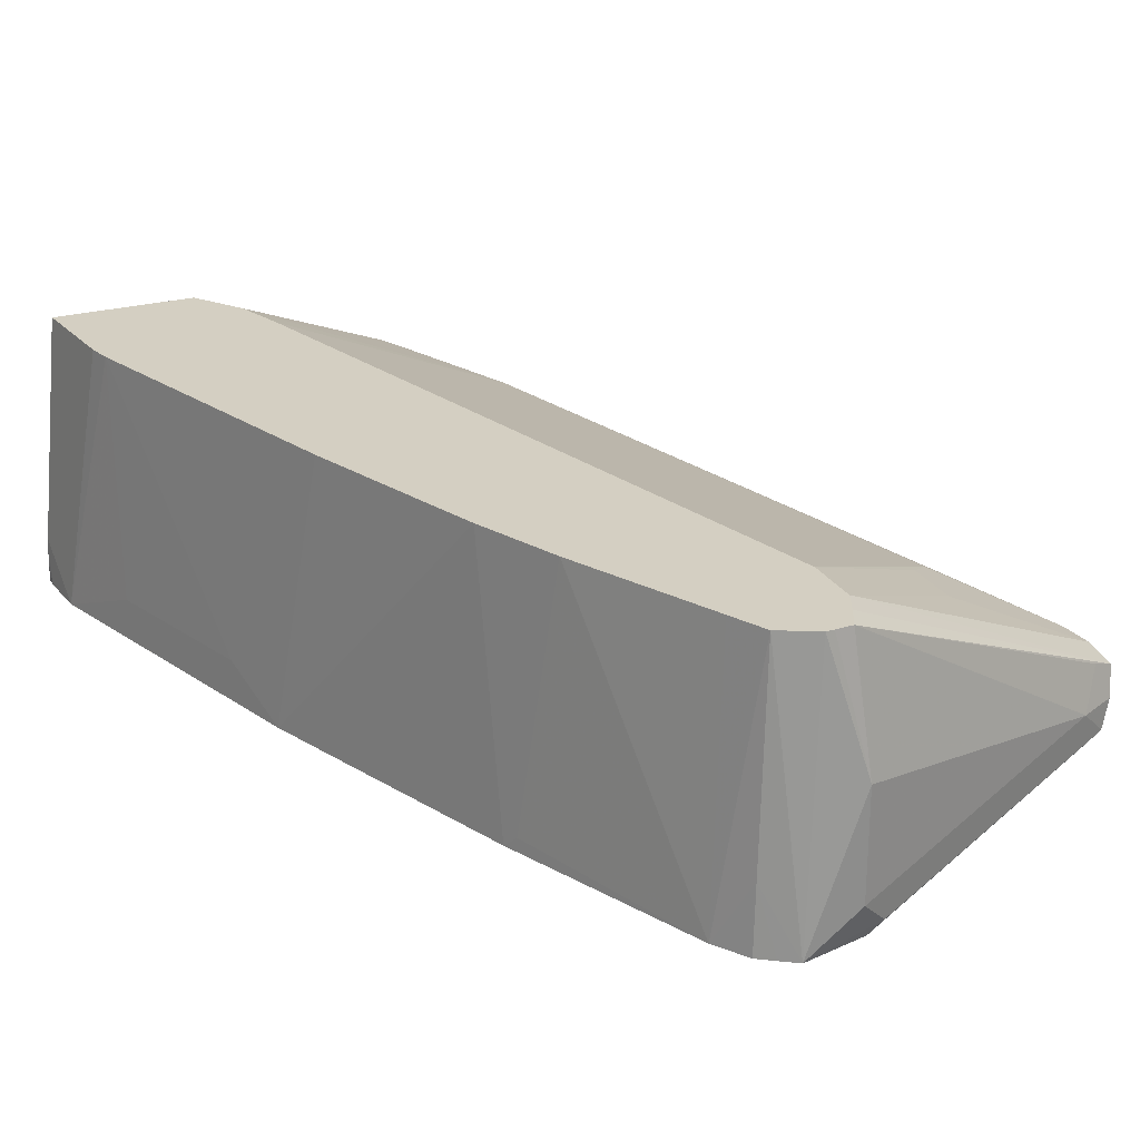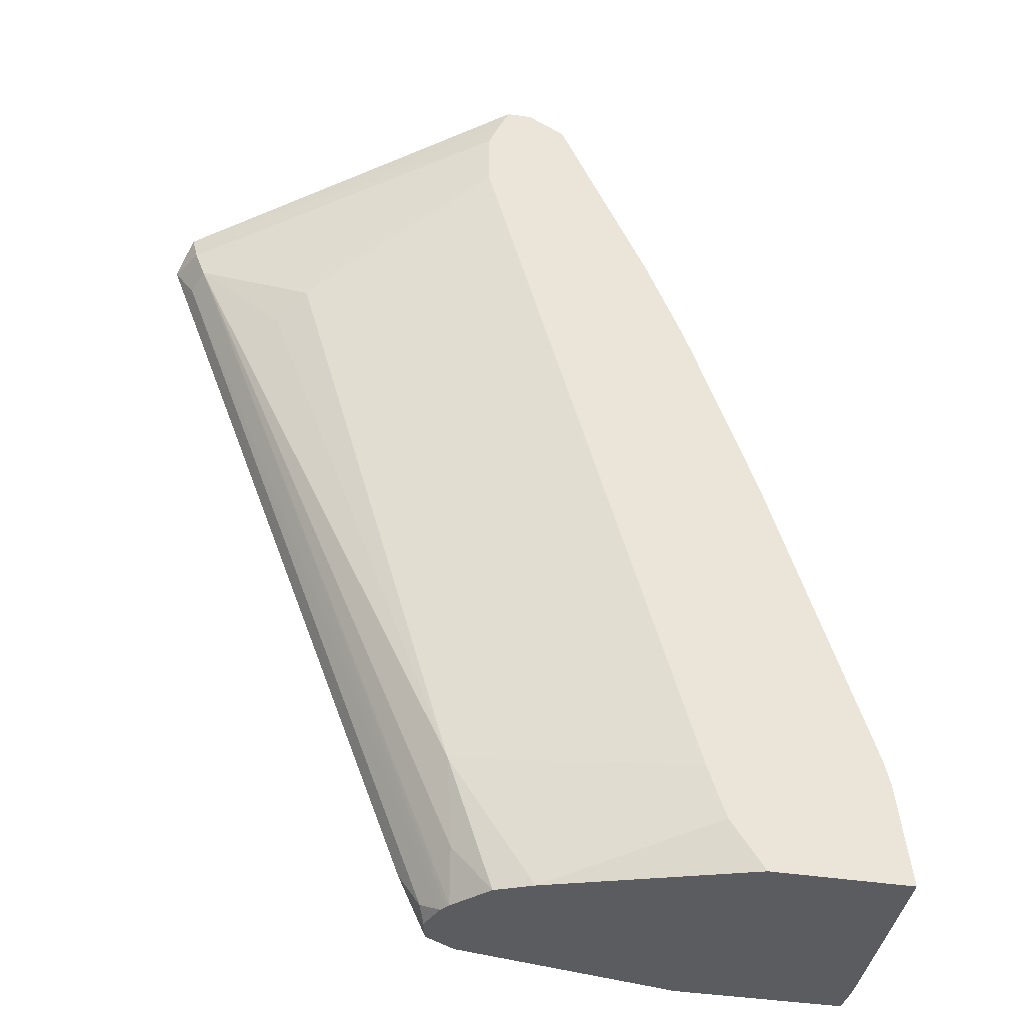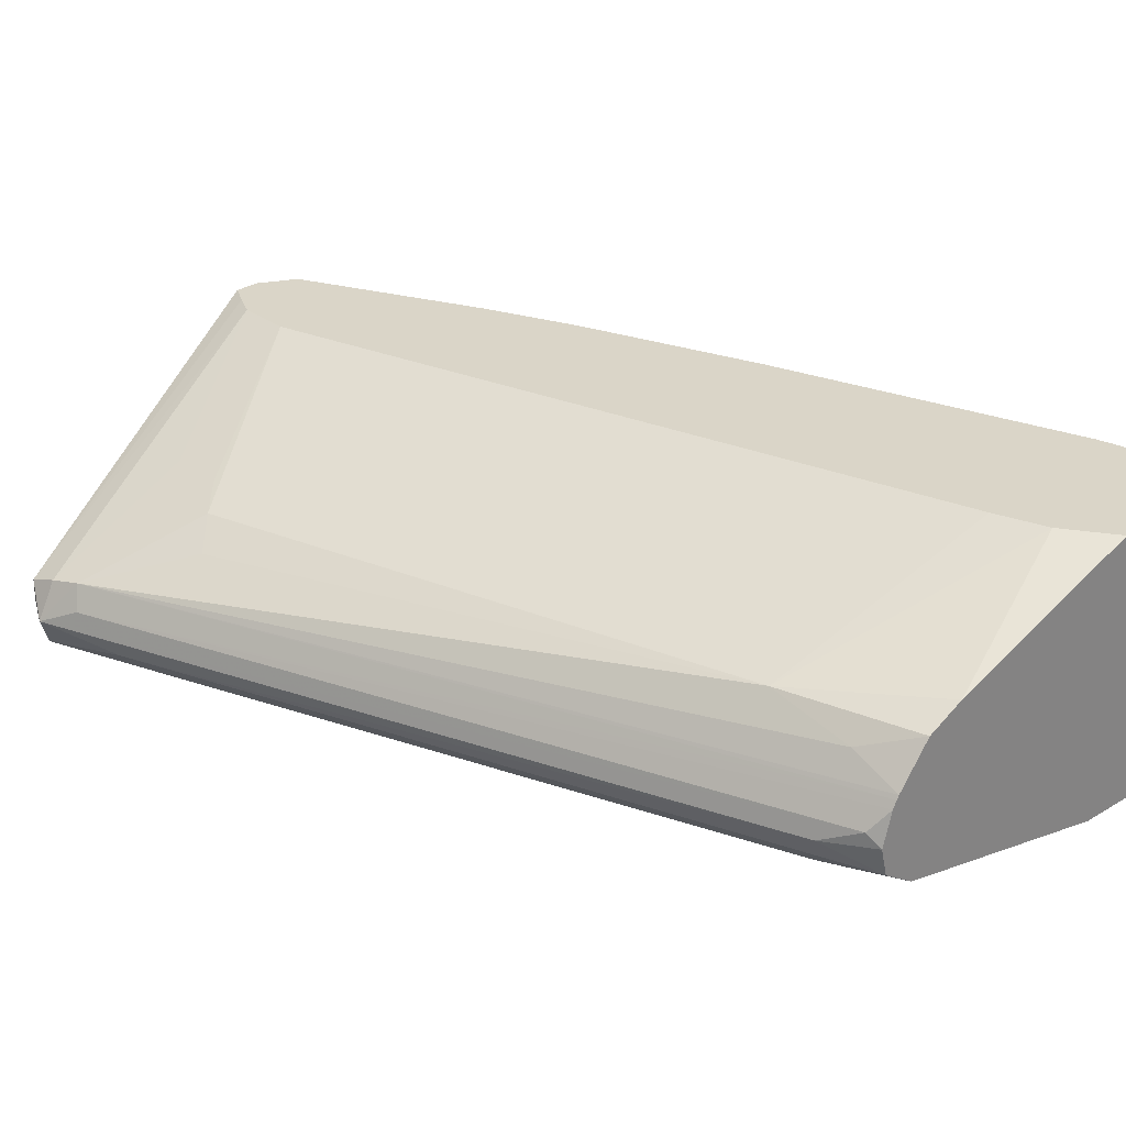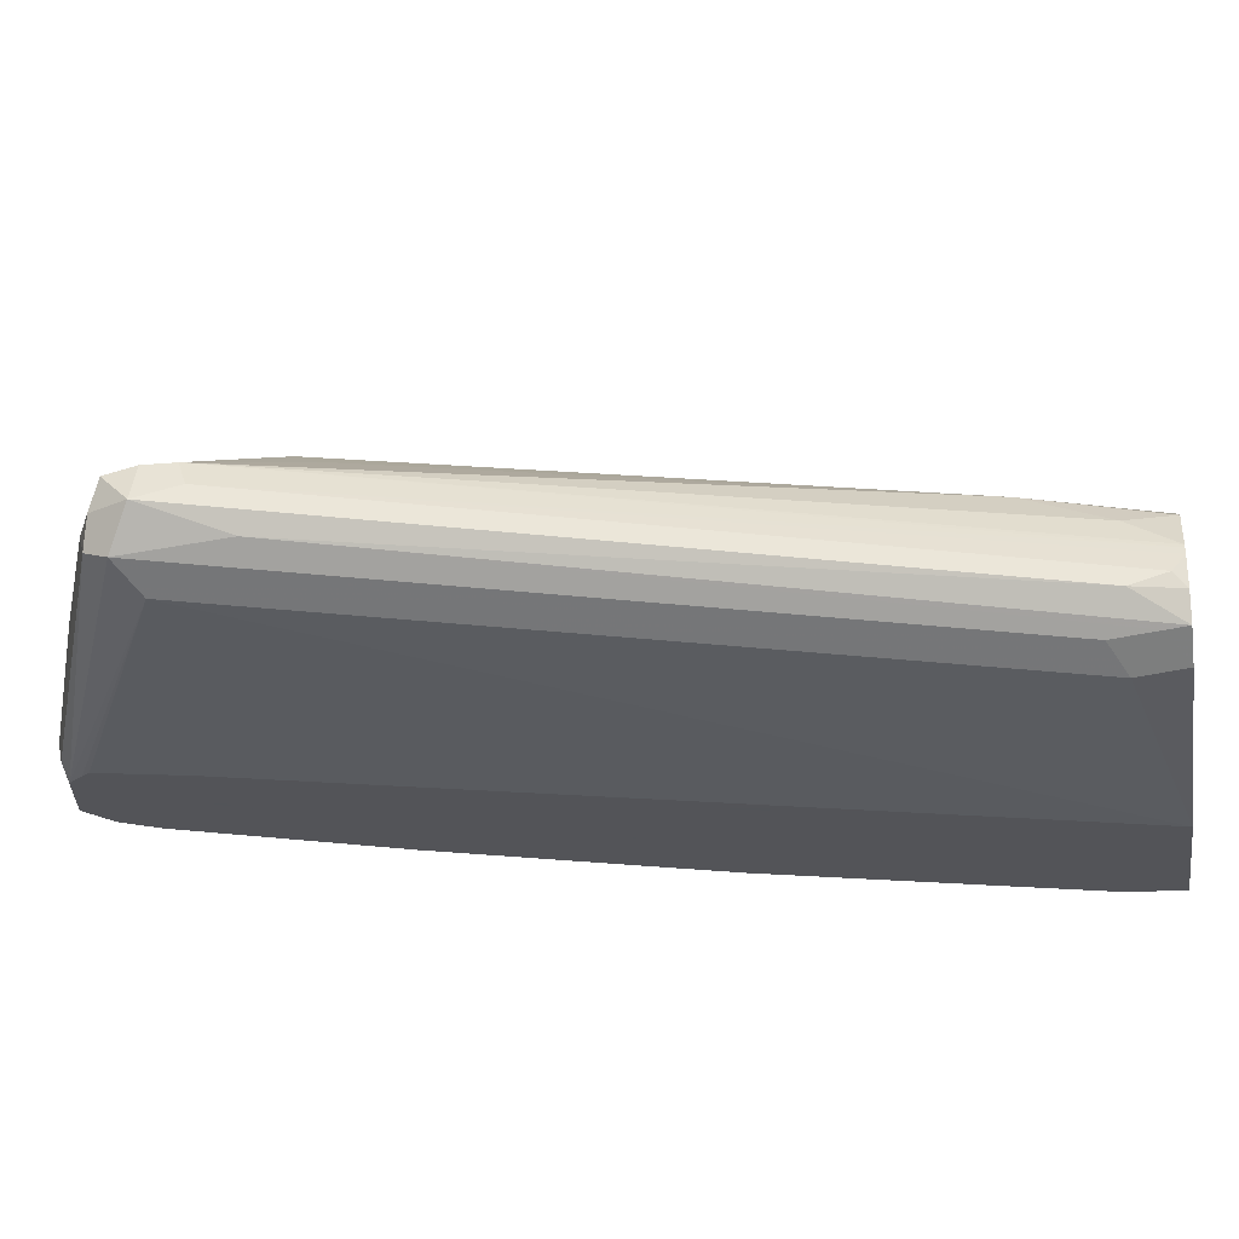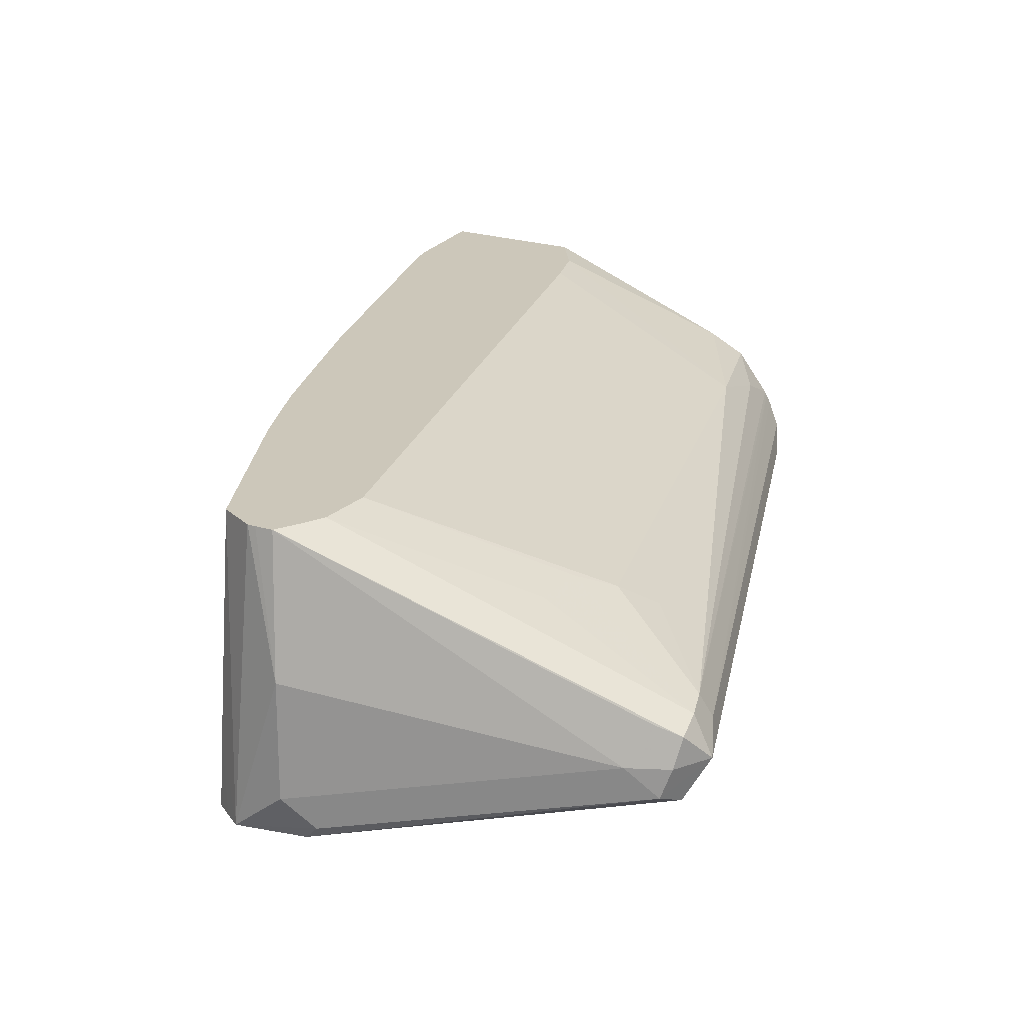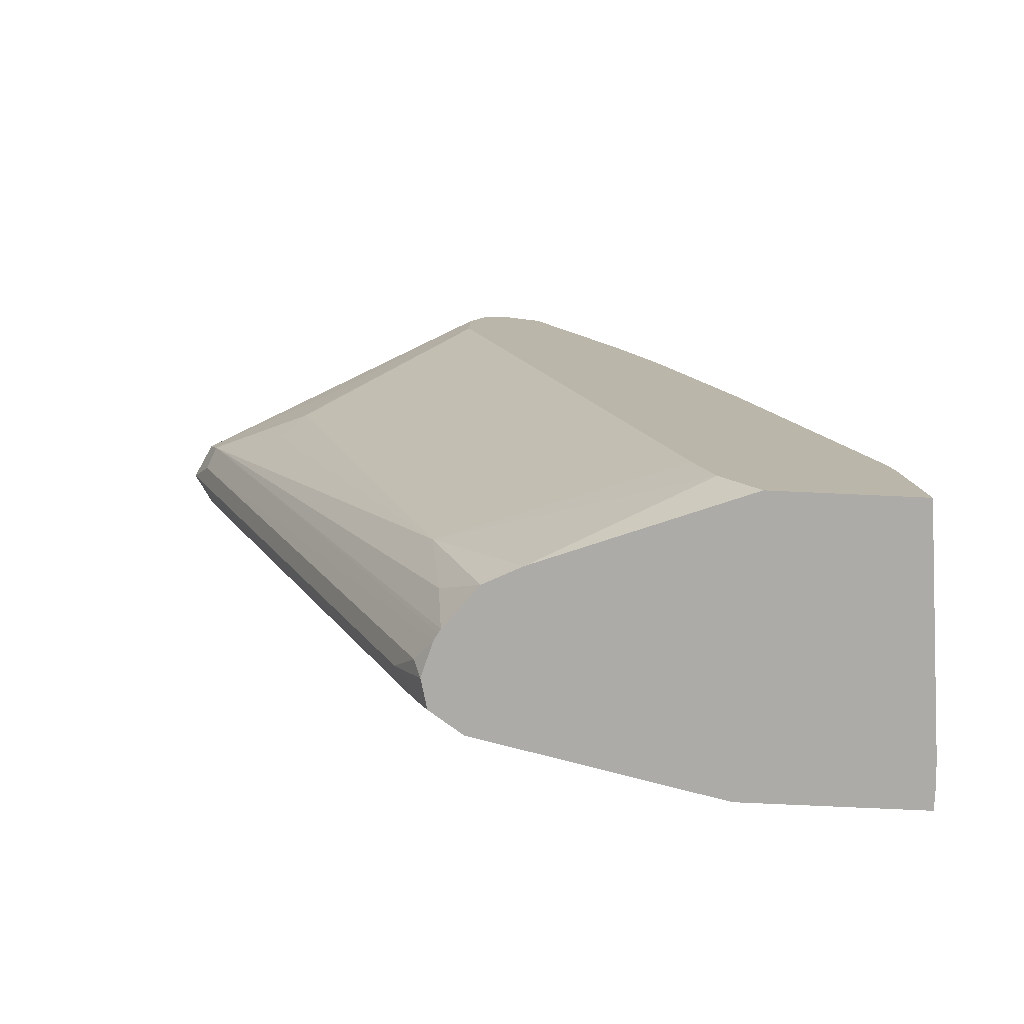
<metadata>
{"format":"obj","ext":"obj","renderer":"f3d","projection":"perspective","resolution":1024,"background":"white","views":[{"elev":25.4,"azim":156.1,"up":"+Z"},{"elev":-35.1,"azim":-12.8,"up":"+Y"},{"elev":29.1,"azim":-42.0,"up":"+Z"},{"elev":-23.4,"azim":-80.6,"up":"+Z"},{"elev":21.4,"azim":-148.9,"up":"+Z"},{"elev":-76.4,"azim":-2.6,"up":"+Y"}]}
</metadata>
<code>
v -0.5208 0.8295 -0.03857
v -0.5144 0.8166 -0.03215
v -0.5112 0.8198 -0.02411
v -0.5144 0.8295 -0.02572
v -0.516 0.8391 -0.02893
v -0.5144 0.8423 -0.03857
v -0.5112 0.8439 -0.04822
v -0.5144 0.8359 -0.05144
v -0.508 0.8037 -0.04501
v -0.4244 0.5787 -0.03857
v -0.4179 0.5658 -0.03215
v -0.4123 0.5613 -0.02479
v -0.4108 0.5613 -0.02218
v -0.4822 0.7909 -0.01206
v -0.4726 0.8005 -0.004828
v -0.463 0.8102 -3e-07
v -0.4101 0.5613 -0.02084
v -0.4115 0.5787 -0.01287
v -0.4147 0.6077 -0.004828
v -0.463 0.8295 -3e-07
v -0.4087 0.8644 0.02656
v -0.4051 0.8726 0.02656
v -0.4011 0.8806 0.02656
v -0.508 0.8423 -0.02572
v -0.5015 0.8488 -0.03857
v -0.4147 0.8825 -0.06751
v -0.41 0.8813 -0.07228
v -0.5015 0.8295 -0.05786
v -0.4179 0.5852 -0.05144
v -0.4147 0.5691 -0.04822
v -0.4132 0.5613 -0.04667
v -0.4157 0.5613 -0.03668
v -0.4087 0.8451 0.02656
v -0.3344 0.5972 0.02656
v -0.3987 0.5613 -0.006434
v -0.3858 0.5613 -3e-07
v -0.328 0.5788 0.02656
v -0.395 0.8809 0.02656
v -0.4051 0.8873 -0.01929
v -0.4051 0.8873 -0.05786
v -0.3868 0.8864 -0.07228
v -0.4148 0.8758 -0.07228
v -0.4172 0.8729 -0.07228
v -0.41 0.8439 -0.07228
v -0.3182 0.5613 -0.07228
v -0.4051 0.5787 -0.05786
v -0.4016 0.5613 -0.05439
v -0.3158 0.5613 0.02656
v -0.3922 0.8809 0.02656
v -0.3809 0.8825 -0.07228
v -0.3811 0.8753 0.02656
v -0.3794 0.8745 0.02656
v -0.3762 0.8777 -0.04822
v -0.256 0.5613 -0.07228
v -0.2652 0.5613 0.02656
v -0.3752 0.8786 -0.07228
v -0.3785 0.8728 0.02656
v -0.3675 0.8671 -0.07228
v -0.3714 0.8729 -0.07228
v -0.256 0.5654 -0.07228
v -0.256 0.5613 -0.06526
v -0.2566 0.5613 -0.05597
v -0.2701 0.598 0.02656
v -0.3729 0.8616 0.02656
v -0.3352 0.7958 -0.07228
v -0.3472 0.8102 0.02656
v -0.3376 0.8005 -0.06751
v -0.2581 0.5836 -0.07228
v -0.2722 0.6063 0.02656
v -0.3338 0.7797 0.02656
v -0.3096 0.732 -0.07228
v -0.2701 0.6173 -0.05786
v -0.2773 0.6415 -0.07228
v -0.2894 0.6752 -0.05786
v -0.3087 0.7138 0.02656
v -0.3306 0.7716 0.02656
v -0.2966 0.6993 -0.07228
f 29 46 47
f 27 65 71
f 27 71 77
f 27 77 73
f 27 73 68
f 27 68 60
f 27 60 54
f 27 54 45
f 27 45 44
f 27 43 42
f 28 42 43
f 28 43 44
f 28 44 45
f 27 58 65
f 28 45 46
f 27 44 43
f 27 42 28
f 23 39 25
f 27 56 59
f 21 64 57
f 75 77 76
f 21 57 52
f 21 52 51
f 21 51 49
f 21 49 38
f 21 38 23
f 21 23 22
f 23 38 39
f 23 25 24
f 25 39 40
f 26 40 41
f 26 41 27
f 27 41 50
f 27 50 56
f 27 59 58
f 30 47 31
f 58 67 65
f 38 49 39
f 62 68 63
f 63 68 69
f 65 67 66
f 65 66 70
f 65 70 71
f 68 72 69
f 68 73 74
f 68 74 72
f 69 72 74
f 69 74 75
f 70 76 77
f 70 77 71
f 73 77 74
f 74 77 75
f 21 66 64
f 60 68 62
f 36 48 37
f 60 62 61
f 58 64 66
f 39 49 41
f 39 41 40
f 41 49 51
f 41 51 52
f 41 52 53
f 41 53 50
f 45 47 46
f 50 53 56
f 52 57 58
f 52 58 53
f 53 58 59
f 53 59 56
f 54 60 61
f 55 62 63
f 57 64 58
f 58 66 67
f 21 70 66
f 29 47 30
f 21 75 76
f 3 19 14
f 4 20 21
f 4 21 5
f 4 16 20
f 5 21 22
f 5 22 23
f 5 23 24
f 5 24 25
f 5 25 6
f 6 25 7
f 7 25 40
f 7 40 26
f 7 26 27
f 7 27 8
f 8 27 28
f 3 17 18
f 8 28 46
f 3 13 17
f 3 15 16
f 21 76 70
f 1 2 3
f 1 3 4
f 1 4 5
f 1 5 6
f 1 6 7
f 1 7 8
f 1 8 9
f 1 9 10
f 1 10 11
f 1 11 2
f 2 11 12
f 2 12 13
f 2 13 3
f 3 14 15
f 3 16 4
f 8 46 29
f 3 18 19
f 9 29 30
f 15 19 34
f 15 34 33
f 16 33 21
f 16 21 20
f 17 35 18
f 19 35 36
f 19 36 37
f 15 33 16
f 19 37 34
f 21 34 37
f 21 37 48
f 21 48 55
f 21 55 63
f 21 63 69
f 8 29 9
f 21 69 75
f 21 33 34
f 14 19 15
f 18 35 19
f 9 31 10
f 9 30 31
f 12 17 13
f 10 31 32
f 10 32 11
f 11 32 12
f 12 32 31
f 12 47 45
f 12 45 54
f 12 31 47
f 12 61 62
f 12 62 55
f 12 55 48
f 12 48 36
f 12 36 35
f 12 35 17
f 12 54 61

</code>
